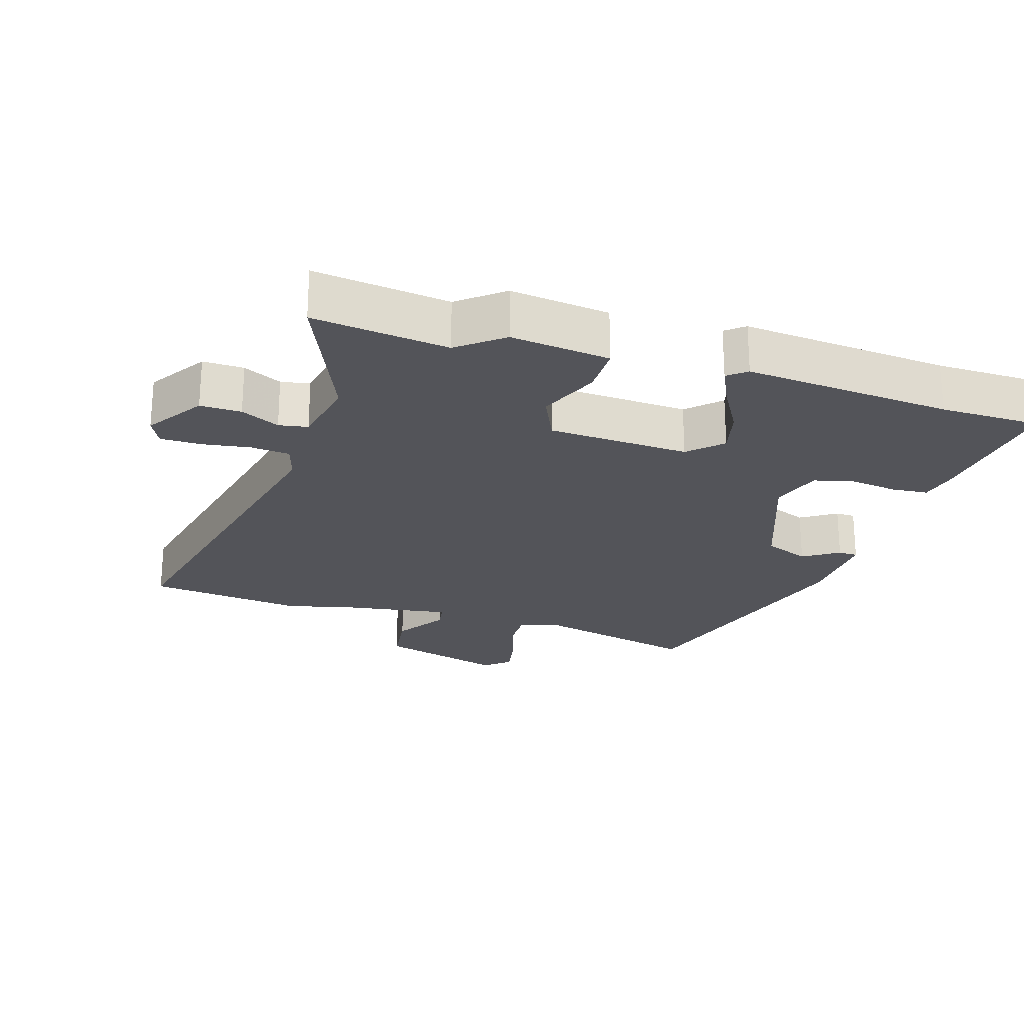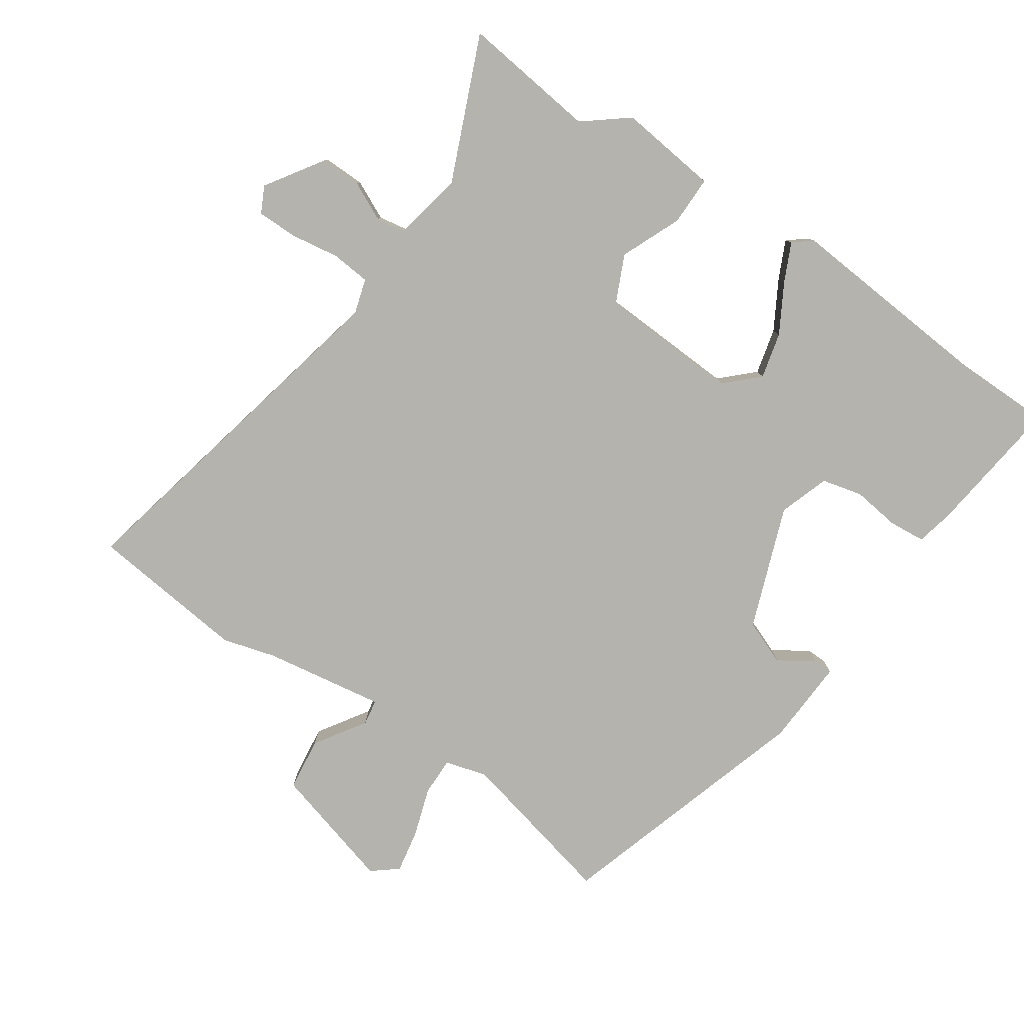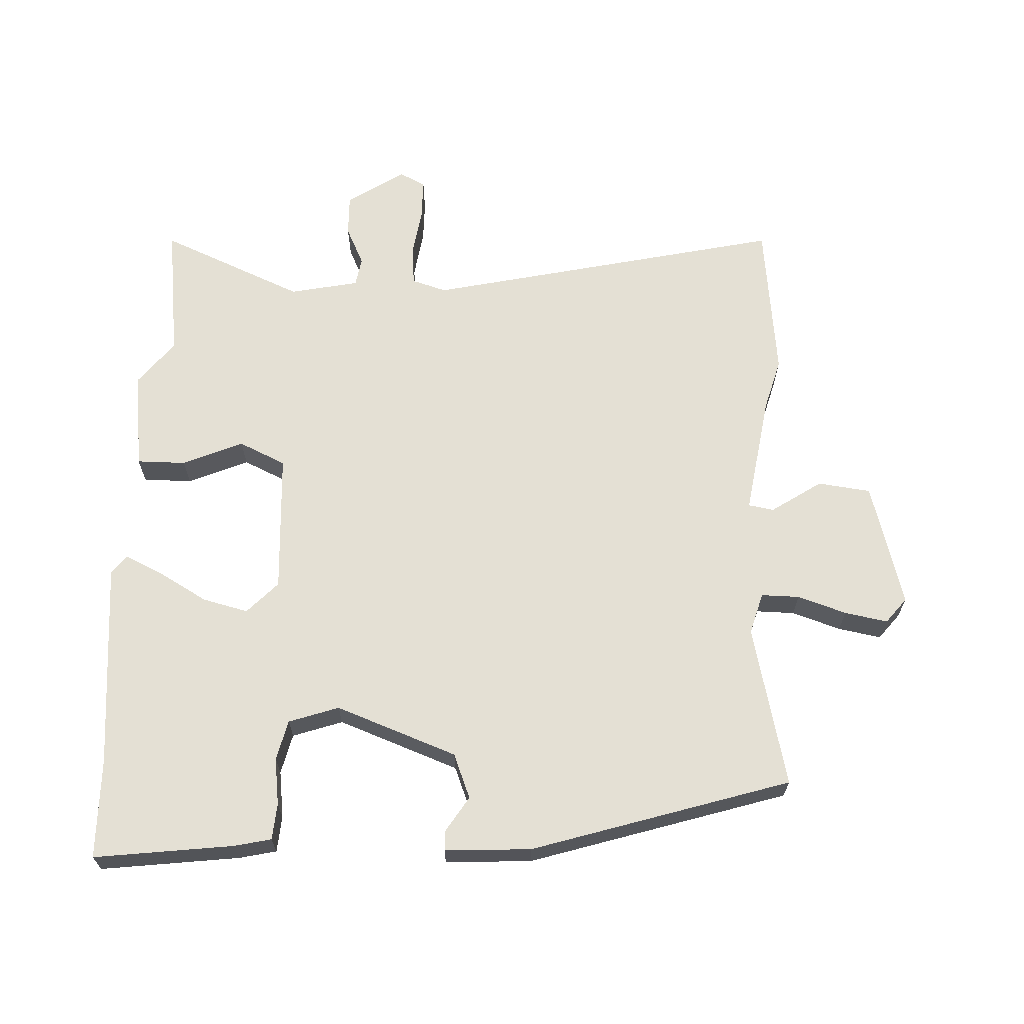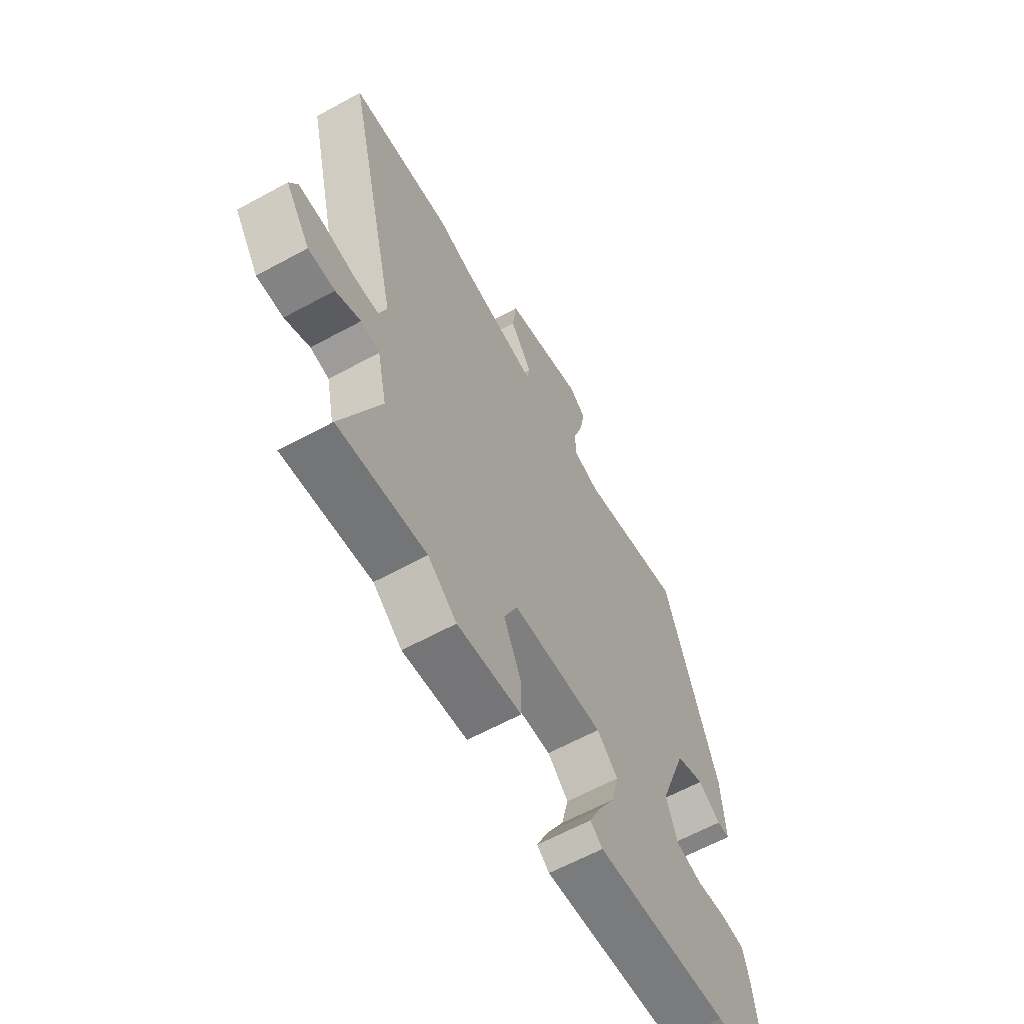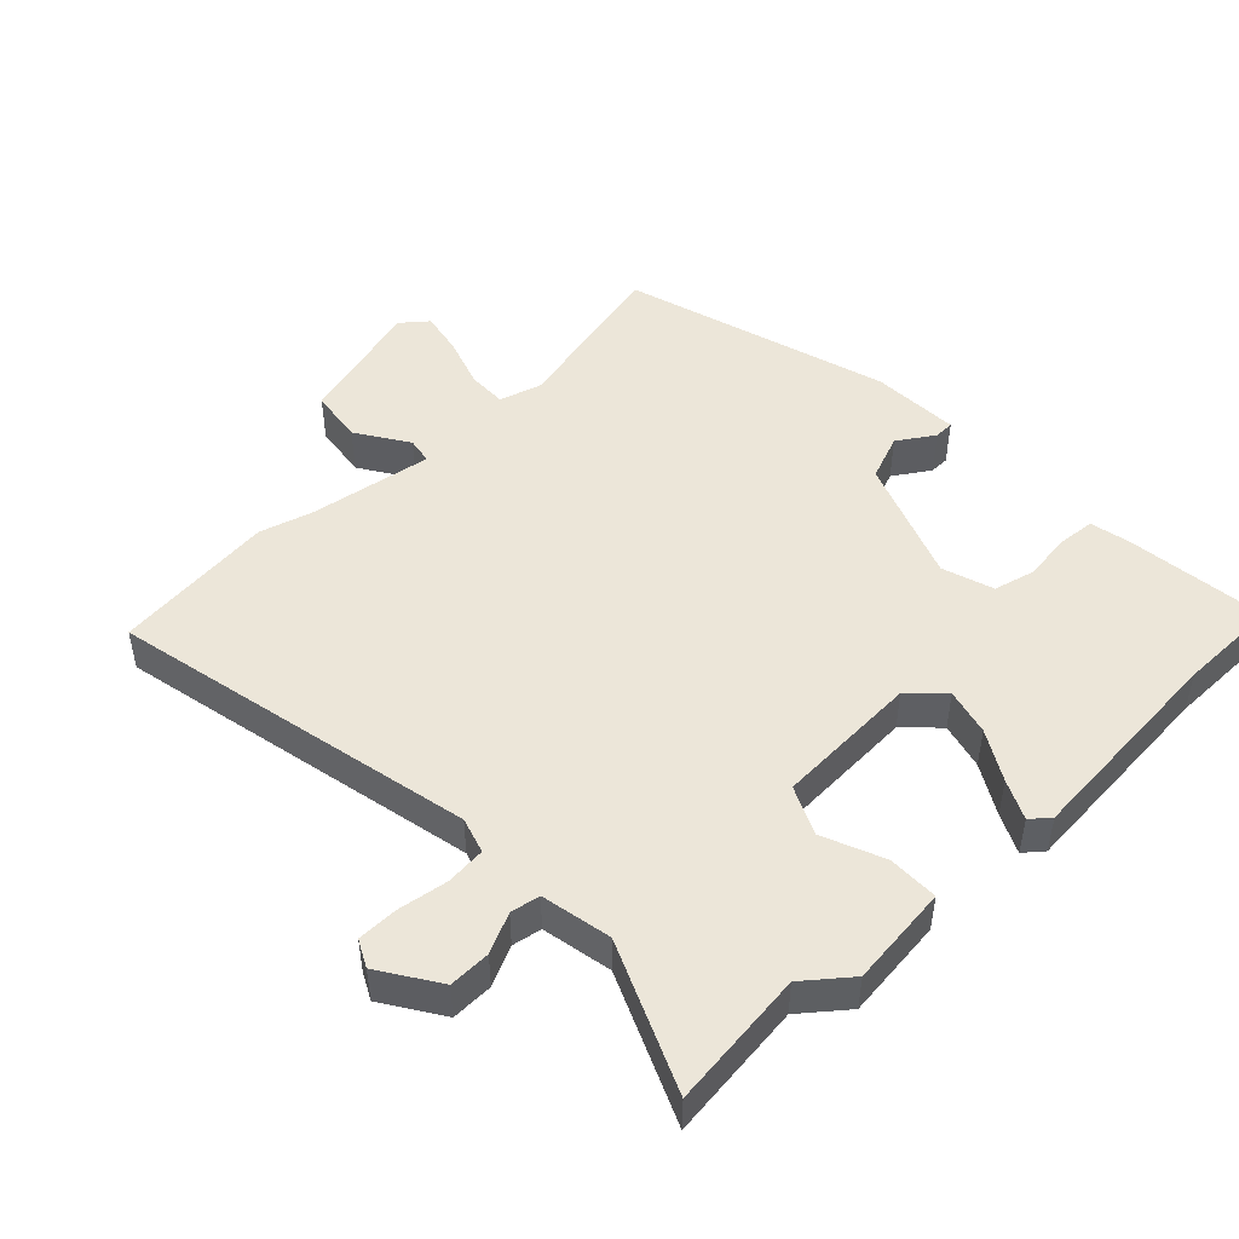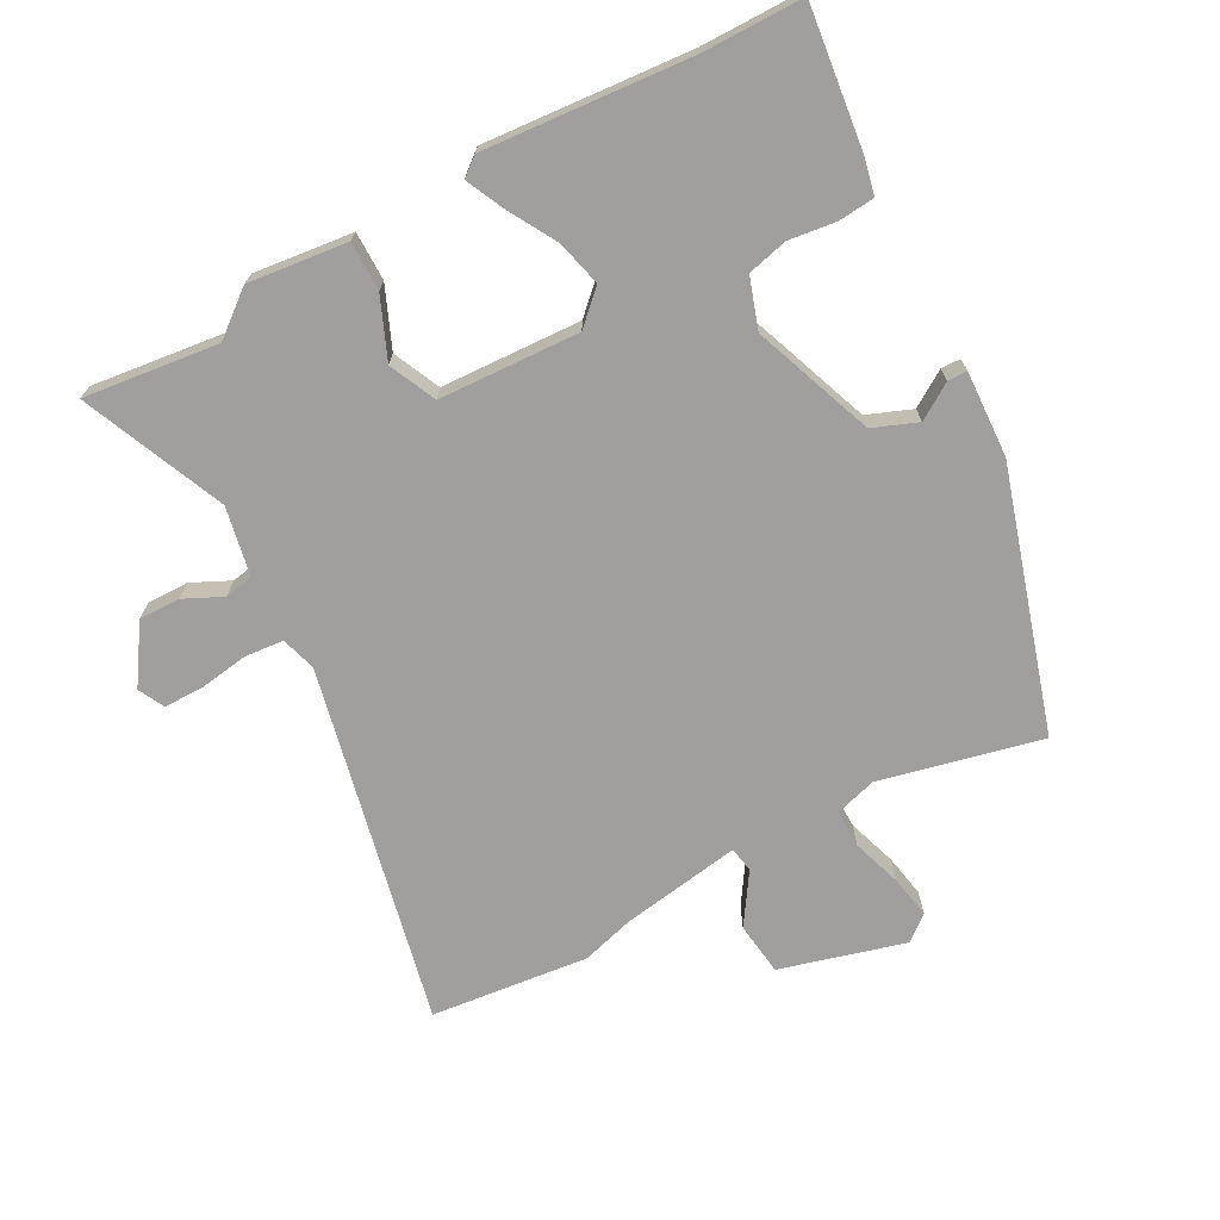
<metadata>
{"format":"obj","ext":"obj","renderer":"f3d","projection":"perspective","resolution":1024,"background":"white","views":[{"elev":-23.8,"azim":163.4,"up":"+Y"},{"elev":-80.0,"azim":146.5,"up":"+Y"},{"elev":66.1,"azim":-87.0,"up":"+Y"},{"elev":-62.8,"azim":118.9,"up":"+Z"},{"elev":48.6,"azim":137.3,"up":"+Y"},{"elev":-71.3,"azim":-150.9,"up":"+Y"}]}
</metadata>
<code>
v 0.377 0.07 0.515
v 0.611 0.07 0.486
v 0.487 0.07 -0.043
v 0.502 0.07 -0.095
v 0.56 0.07 -0.101
v 0.632 0.07 -0.091
v 0.692 0.07 -0.092
v 0.711 0.07 -0.131
v 0.654 0.07 -0.215
v 0.593 0.07 -0.213
v 0.536 0.07 -0.185
v 0.493 0.07 -0.192
v 0.471 0.07 -0.294
v 0.559 0.07 -0.508
v 0.359 0.07 -0.481
v 0.293 0.07 -0.532
v 0.146 0.07 -0.513
v 0.147 0.07 -0.44
v 0.186 0.07 -0.351
v 0.155 0.07 -0.281
v -0.054 0.07 -0.268
v -0.102 0.07 -0.313
v -0.086 0.07 -0.381
v -0.046 0.07 -0.453
v -0.02 0.07 -0.51
v -0.048 0.07 -0.532
v -0.355 0.07 -0.503
v -0.503 0.07 -0.5
v -0.475 0.07 -0.293
v -0.462 0.07 -0.238
v -0.408 0.07 -0.234
v -0.338 0.07 -0.244
v -0.278 0.07 -0.23
v -0.252 0.07 -0.156
v -0.317 0.07 0.025
v -0.383 0.07 0.052
v -0.436 0.07 0.019
v -0.465 0.07 0.02
v -0.457 0.07 0.148
v -0.334 0.07 0.531
v -0.095 0.07 0.472
v -0.033 0.07 0.489
v -0.033 0.07 0.546
v -0.056 0.07 0.619
v -0.067 0.07 0.683
v -0.029 0.07 0.713
v 0.155 0.07 0.659
v 0.164 0.07 0.58
v 0.114 0.07 0.506
v 0.12 0.07 0.468
v 0.299 0.07 0.494
v 0.377 0 0.515
v 0.611 0 0.486
v 0.487 0 -0.043
v 0.502 0 -0.095
v 0.56 0 -0.101
v 0.632 0 -0.091
v 0.692 0 -0.092
v 0.711 0 -0.131
v 0.654 0 -0.215
v 0.593 0 -0.213
v 0.536 0 -0.185
v 0.493 0 -0.192
v 0.471 0 -0.294
v 0.559 0 -0.508
v 0.359 0 -0.481
v 0.293 0 -0.532
v 0.146 0 -0.513
v 0.147 0 -0.44
v 0.186 0 -0.351
v 0.155 0 -0.281
v -0.054 0 -0.268
v -0.102 0 -0.313
v -0.086 0 -0.381
v -0.046 0 -0.453
v -0.02 0 -0.51
v -0.048 0 -0.532
v -0.355 0 -0.503
v -0.503 0 -0.5
v -0.475 0 -0.293
v -0.462 0 -0.238
v -0.408 0 -0.234
v -0.338 0 -0.244
v -0.278 0 -0.23
v -0.252 0 -0.156
v -0.317 0 0.025
v -0.383 0 0.052
v -0.436 0 0.019
v -0.465 0 0.02
v -0.457 0 0.148
v -0.334 0 0.531
v -0.095 0 0.472
v -0.033 0 0.489
v -0.033 0 0.546
v -0.056 0 0.619
v -0.067 0 0.683
v -0.029 0 0.713
v 0.155 0 0.659
v 0.164 0 0.58
v 0.114 0 0.506
v 0.12 0 0.468
v 0.299 0 0.494
f 46 47 48 49
f 46 49 50
f 43 44 45 46
f 42 43 46 50
f 41 42 50
f 38 39 40 41
f 36 37 38 41
f 35 36 41 50
f 34 35 50 51
f 29 30 31 32
f 27 28 29 32
f 27 32 33
f 23 24 25 26
f 23 26 27 33
f 16 17 18 19
f 15 16 19 20
f 13 14 15 20
f 12 13 20 21
f 8 9 10 11
f 8 11 12 21
f 5 6 7 8
f 4 5 8 21
f 51 1 2 3
f 51 3 4 21
f 22 23 33 34
f 21 22 34 51
f 100 99 98 97
f 101 100 97
f 97 96 95 94
f 101 97 94 93
f 101 93 92
f 92 91 90 89
f 92 89 88 87
f 101 92 87 86
f 102 101 86 85
f 83 82 81 80
f 83 80 79 78
f 84 83 78
f 77 76 75 74
f 84 78 77 74
f 70 69 68 67
f 71 70 67 66
f 71 66 65 64
f 72 71 64 63
f 62 61 60 59
f 72 63 62 59
f 59 58 57 56
f 72 59 56 55
f 54 53 52 102
f 72 55 54 102
f 85 84 74 73
f 102 85 73 72
f 1 52 53 2
f 2 53 54 3
f 3 54 55 4
f 4 55 56 5
f 5 56 57 6
f 6 57 58 7
f 7 58 59 8
f 8 59 60 9
f 9 60 61 10
f 10 61 62 11
f 11 62 63 12
f 12 63 64 13
f 13 64 65 14
f 14 65 66 15
f 15 66 67 16
f 16 67 68 17
f 17 68 69 18
f 18 69 70 19
f 19 70 71 20
f 20 71 72 21
f 21 72 73 22
f 22 73 74 23
f 23 74 75 24
f 24 75 76 25
f 25 76 77 26
f 26 77 78 27
f 27 78 79 28
f 28 79 80 29
f 29 80 81 30
f 30 81 82 31
f 31 82 83 32
f 32 83 84 33
f 33 84 85 34
f 34 85 86 35
f 35 86 87 36
f 36 87 88 37
f 37 88 89 38
f 38 89 90 39
f 39 90 91 40
f 40 91 92 41
f 41 92 93 42
f 42 93 94 43
f 43 94 95 44
f 44 95 96 45
f 45 96 97 46
f 46 97 98 47
f 47 98 99 48
f 48 99 100 49
f 49 100 101 50
f 50 101 102 51
f 51 102 52 1

</code>
